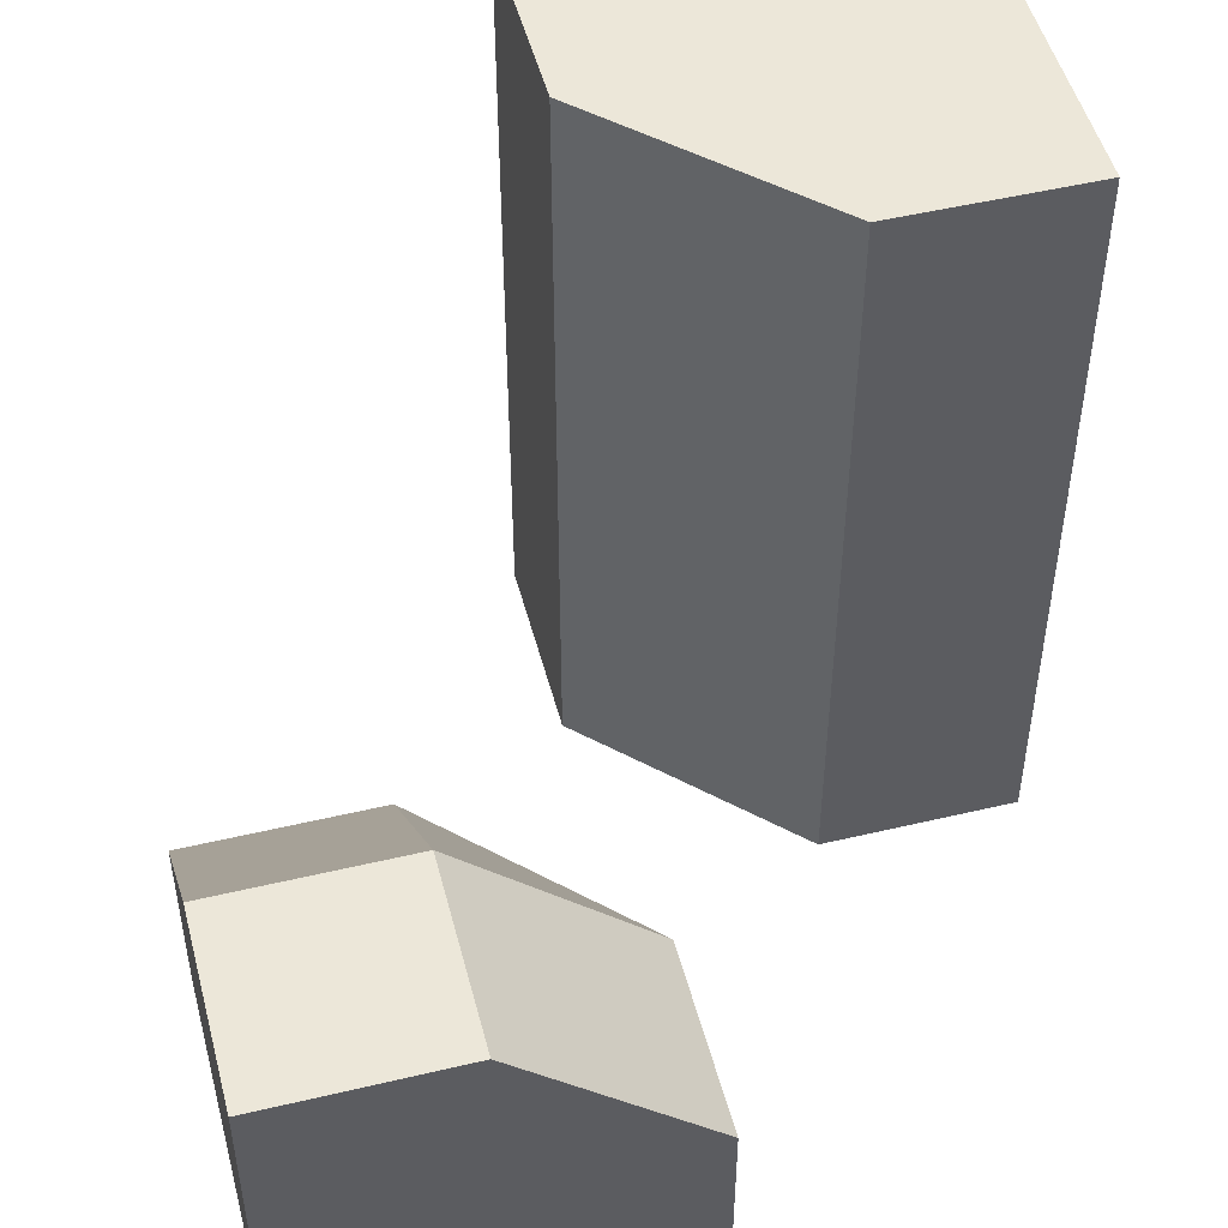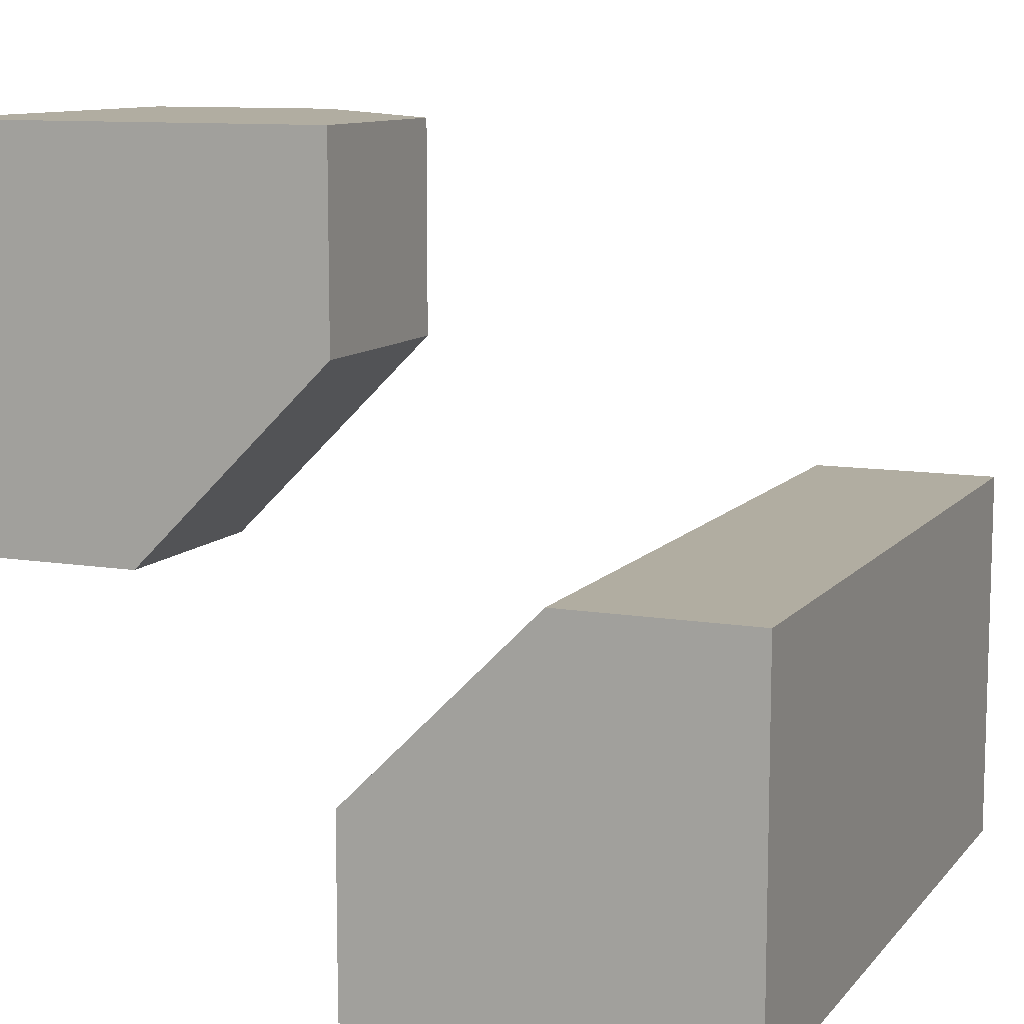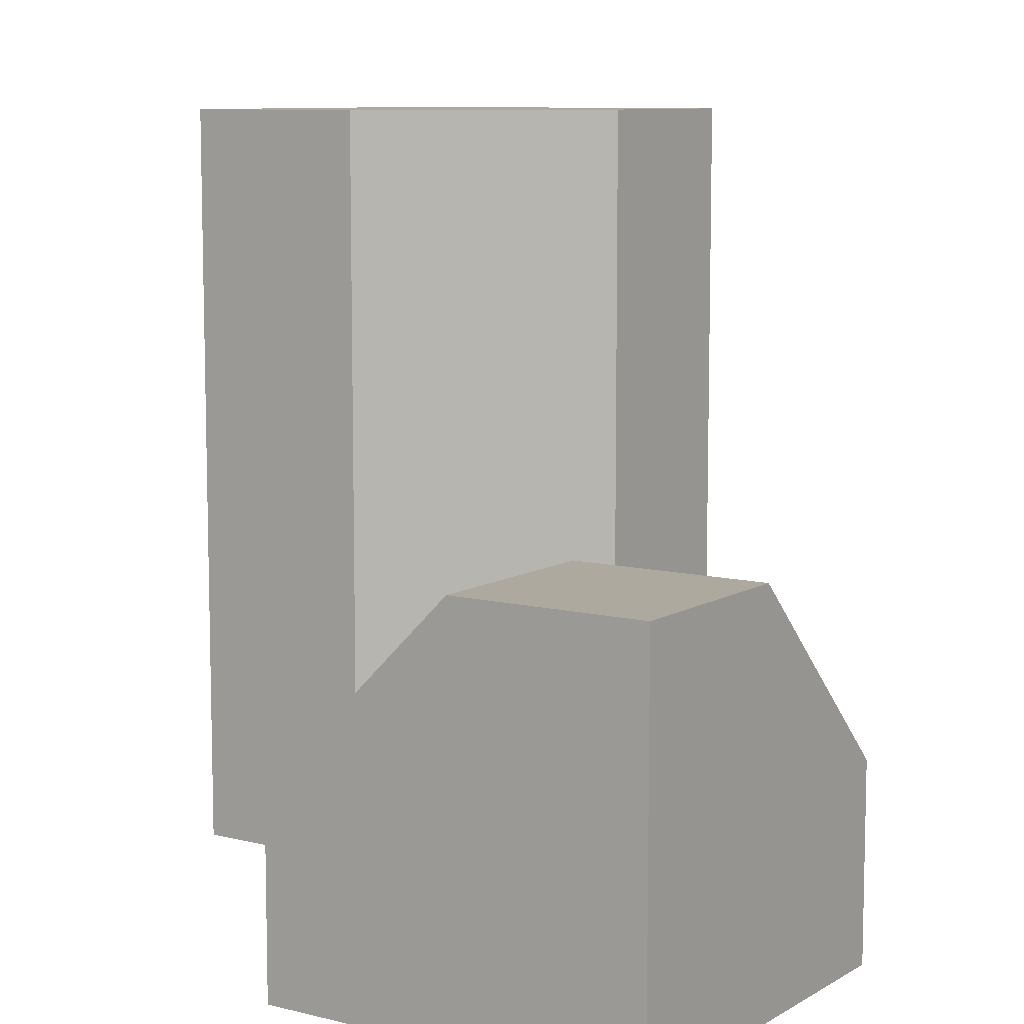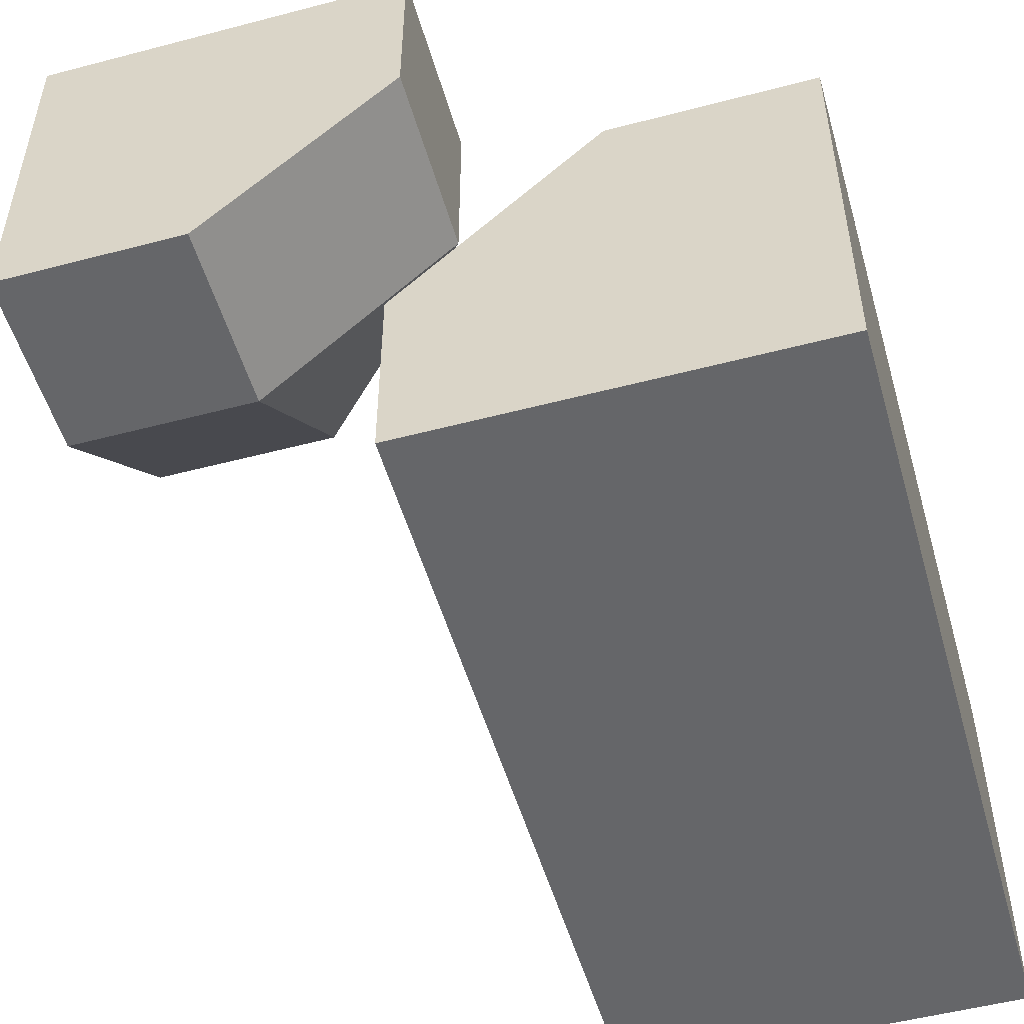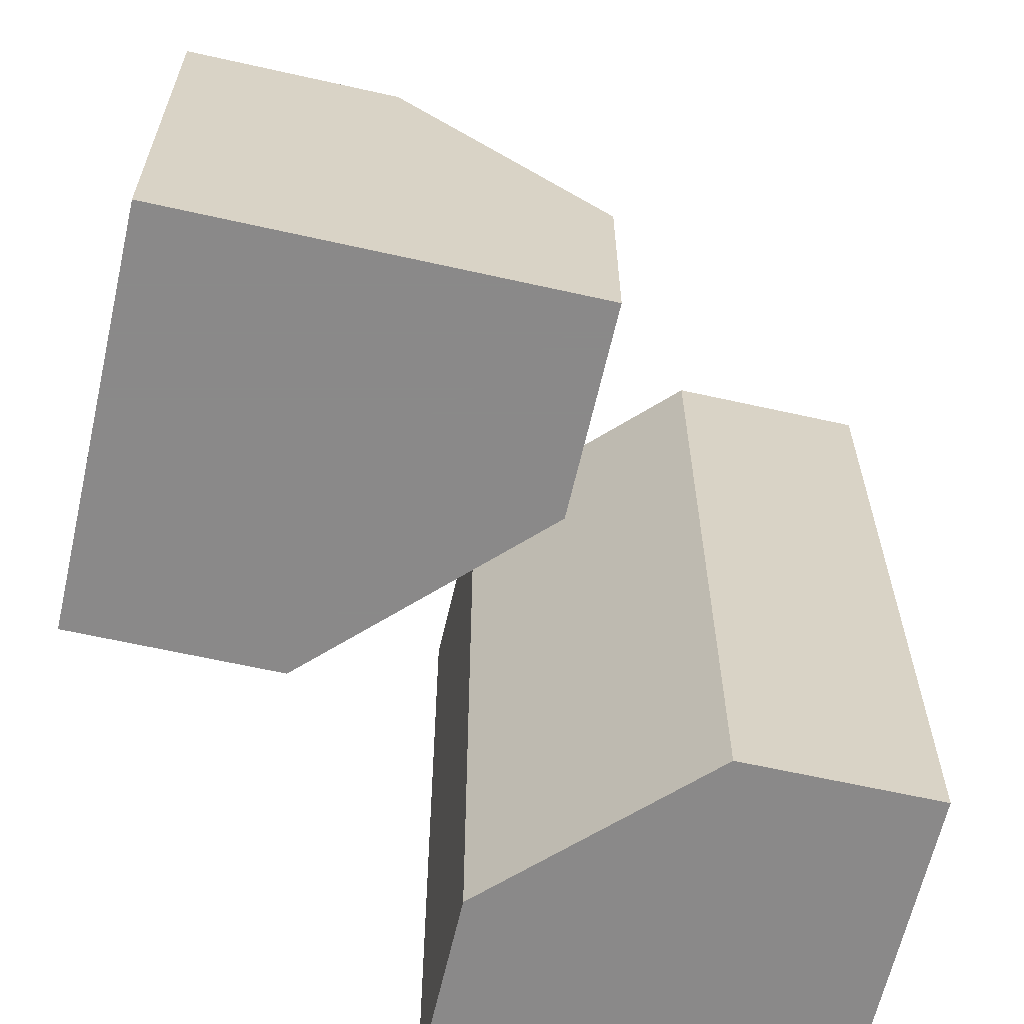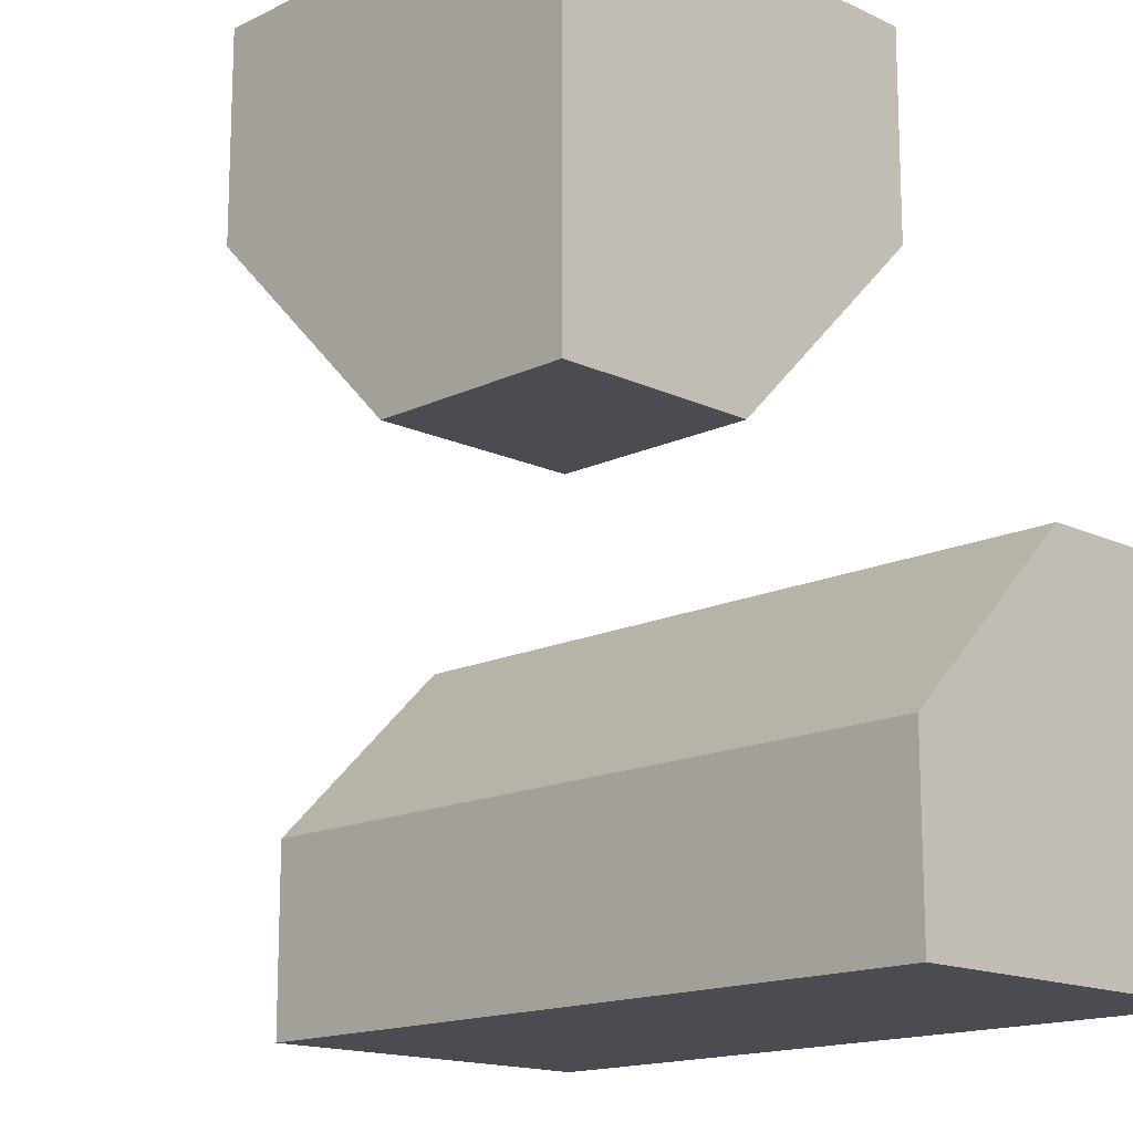
<metadata>
{"format":"obj","ext":"obj","renderer":"f3d","projection":"perspective","resolution":1024,"background":"white","views":[{"elev":50.0,"azim":165.4,"up":"+Z"},{"elev":10.4,"azim":-157.0,"up":"+Y"},{"elev":9.1,"azim":123.7,"up":"+Z"},{"elev":-51.8,"azim":-164.1,"up":"+Y"},{"elev":-63.3,"azim":167.2,"up":"+Z"},{"elev":-15.5,"azim":135.3,"up":"+Y"}]}
</metadata>
<code>
g
v -0.25 0 0.25
v -0.25 0 -0.25
v 0 -0.25 -0.25
v 0 -0.25 0.25
v -0.25 0 -0.5
v -0.125 -0.125 -0.5
v 0 -0.25 -0.5
v -0.5 0 0.25
v -0.25 0 0.5
v -0.5 0 0.5
v -0.5 0 -0.25
v 0 -0.25 0.5
v 0 -0.5 0.25
v 0 -0.5 0.5
v 0 -0.5 -0.25
v -0.5 0 -0.5
v 0 -0.5 -0.5
v 0.5 0.5 -0.5
v 0 0.5 -0.5
v 0 0.25 -0.5
v 0.25 0 -0.5
v 0.5 0 -0.5
v 0.5 0.25 0
v 0.5 0.5 0
v 0.5 0 -0.25
v 0.25 0.5 0
v 0 0.5 -0.25
v -0.5 -0.5 -0.5
v -0.5 -0.5 0.5
v 0.25 0.25 0
v 0.25 0 -0.25
v 0 0.25 -0.25
g tile_025
f 1 3 2
f 2 6 5
f 6 3 7
f 8 9 1
f 11 1 2
f 12 1 9
f 12 13 4
f 3 13 15
f 2 16 11
f 3 17 7
f 20 22 21
f 18 25 22
f 26 19 27
f 6 16 5
f 9 14 12
f 29 16 28
f 28 14 29
f 30 32 31
f 25 30 31
f 23 26 30
f 27 30 26
f 21 25 31
f 20 31 32
f 32 19 20
f 19 32 27
f 31 20 21
f 25 21 22
f 30 27 32
f 26 23 24
f 30 25 23
f 15 13 17
f 17 13 28
f 28 13 14
f 8 11 10
f 10 11 29
f 29 11 16
f 29 14 10
f 10 14 9
f 17 28 7
f 7 28 6
f 6 28 16
f 18 19 24
f 24 19 26
f 23 25 24
f 24 25 18
f 18 22 19
f 19 22 20
f 17 3 15
f 16 2 5
f 13 3 4
f 13 12 14
f 1 12 4
f 1 11 8
f 9 8 10
f 6 2 3
f 3 1 4

</code>
